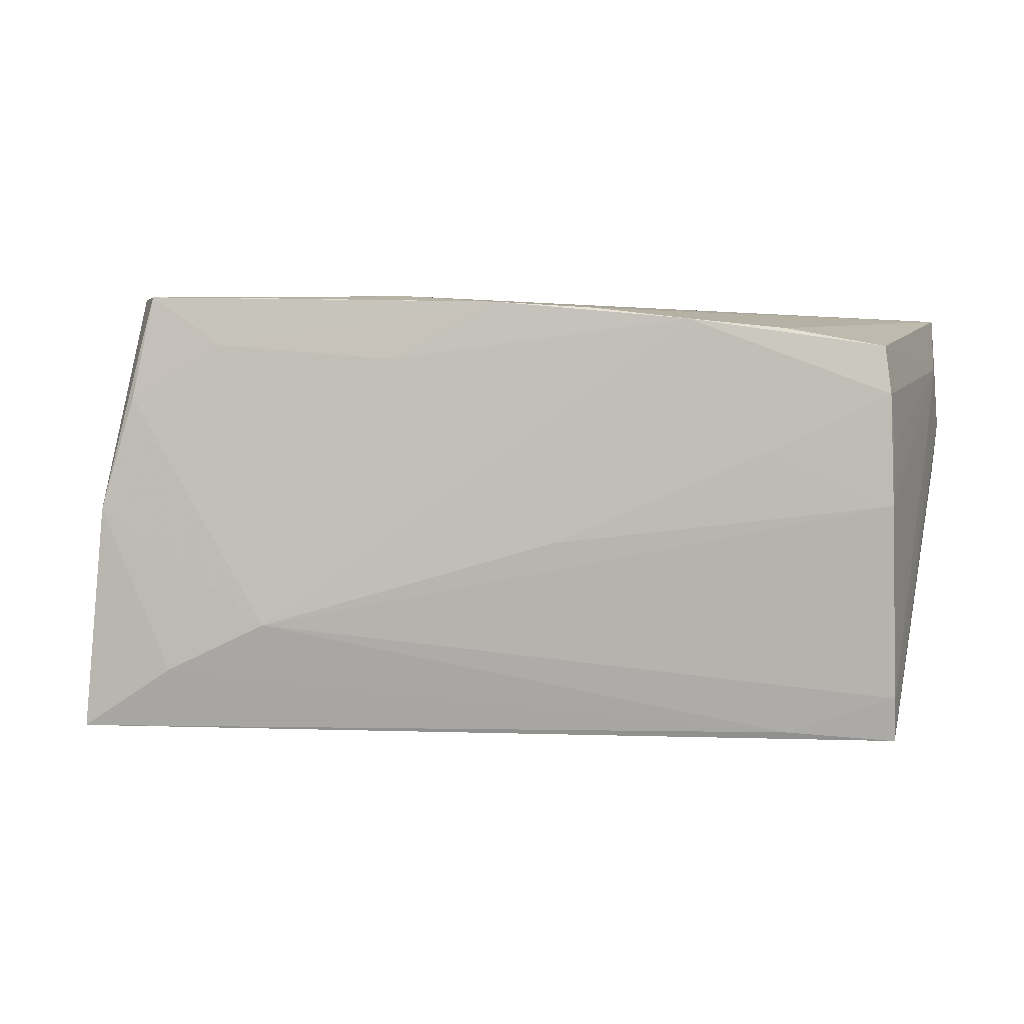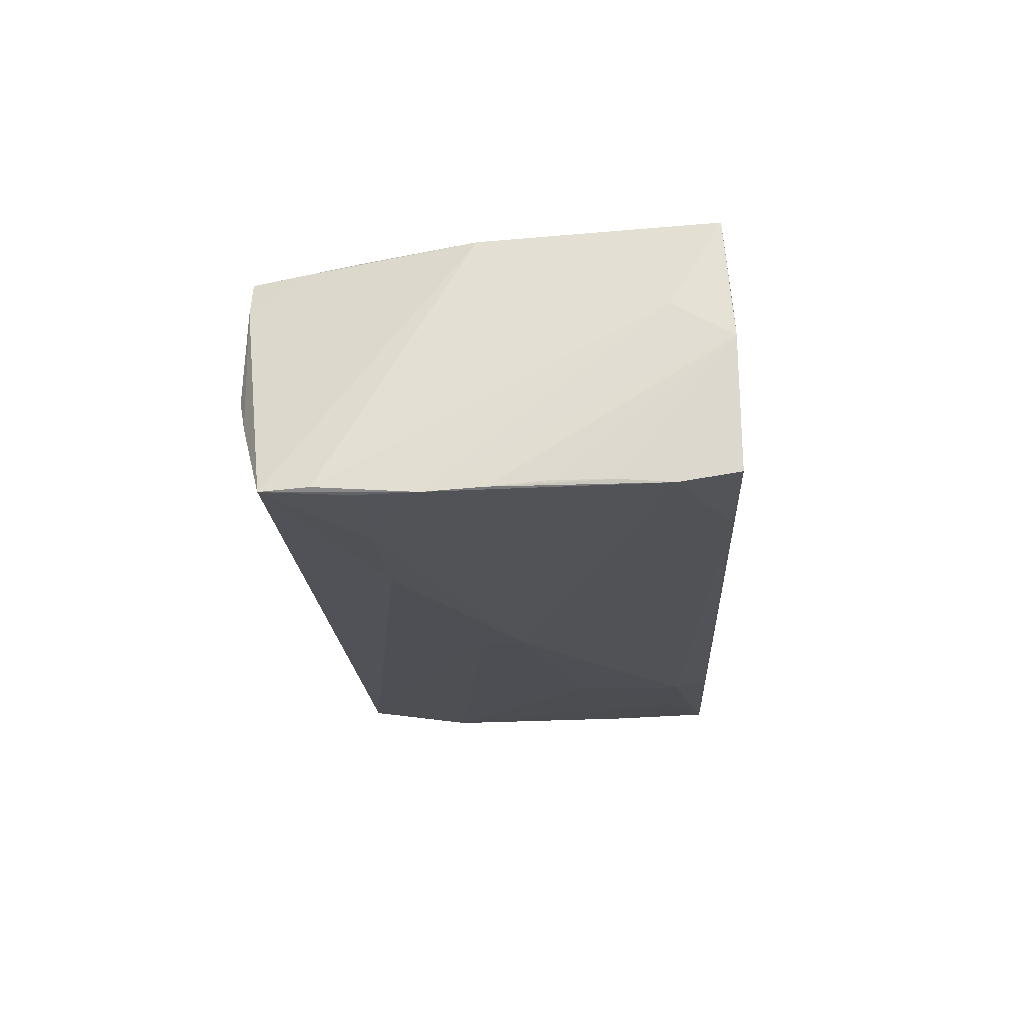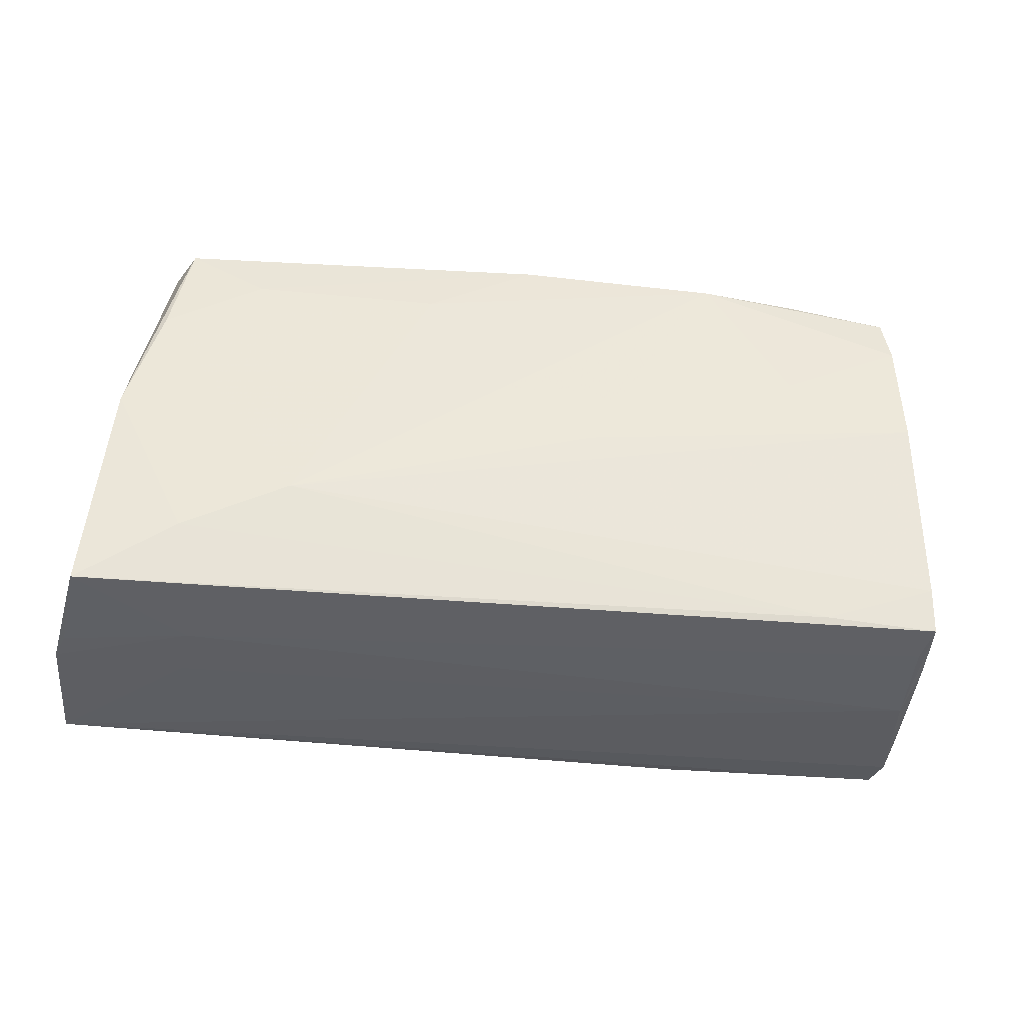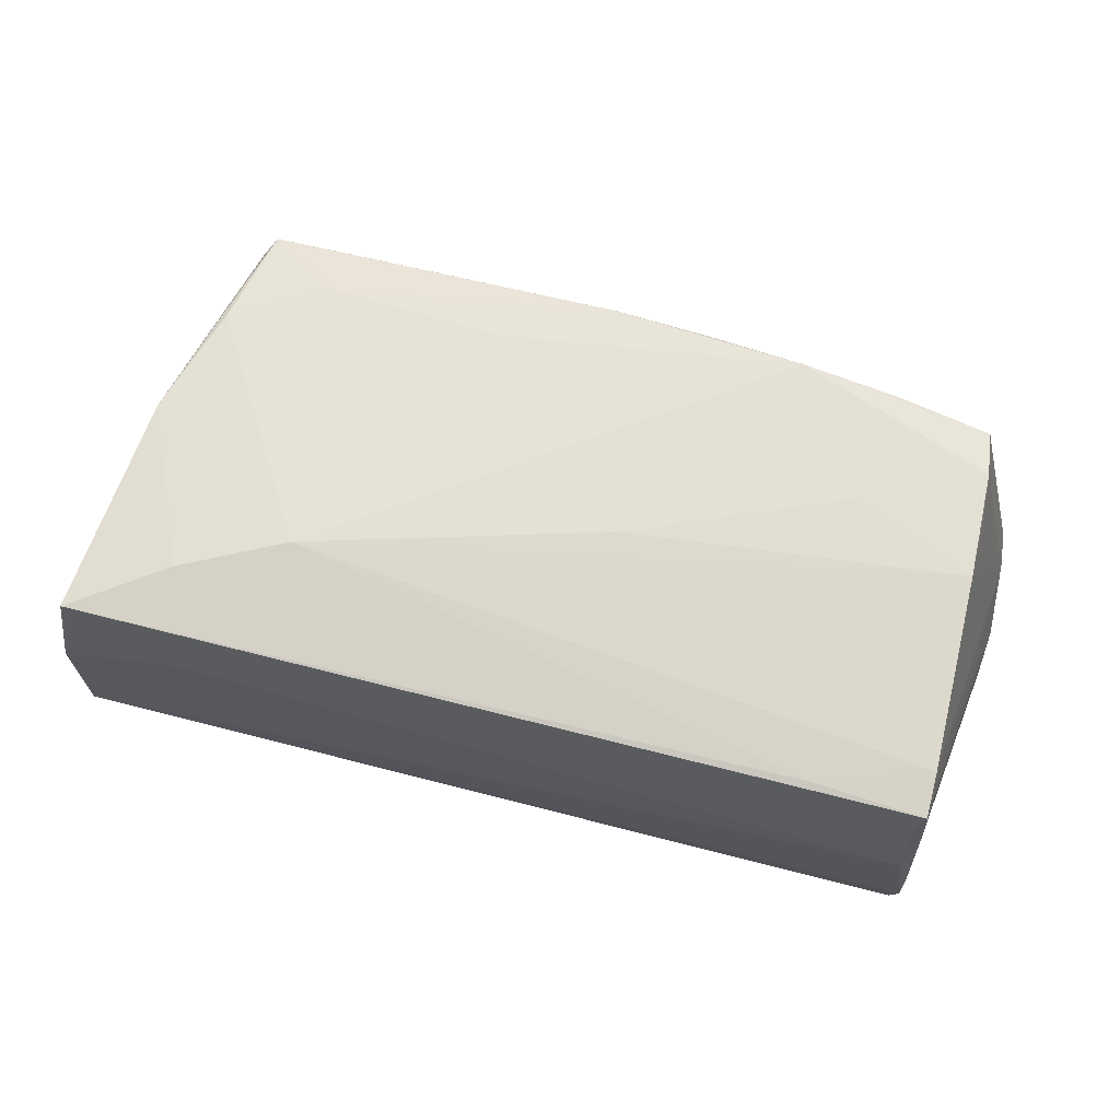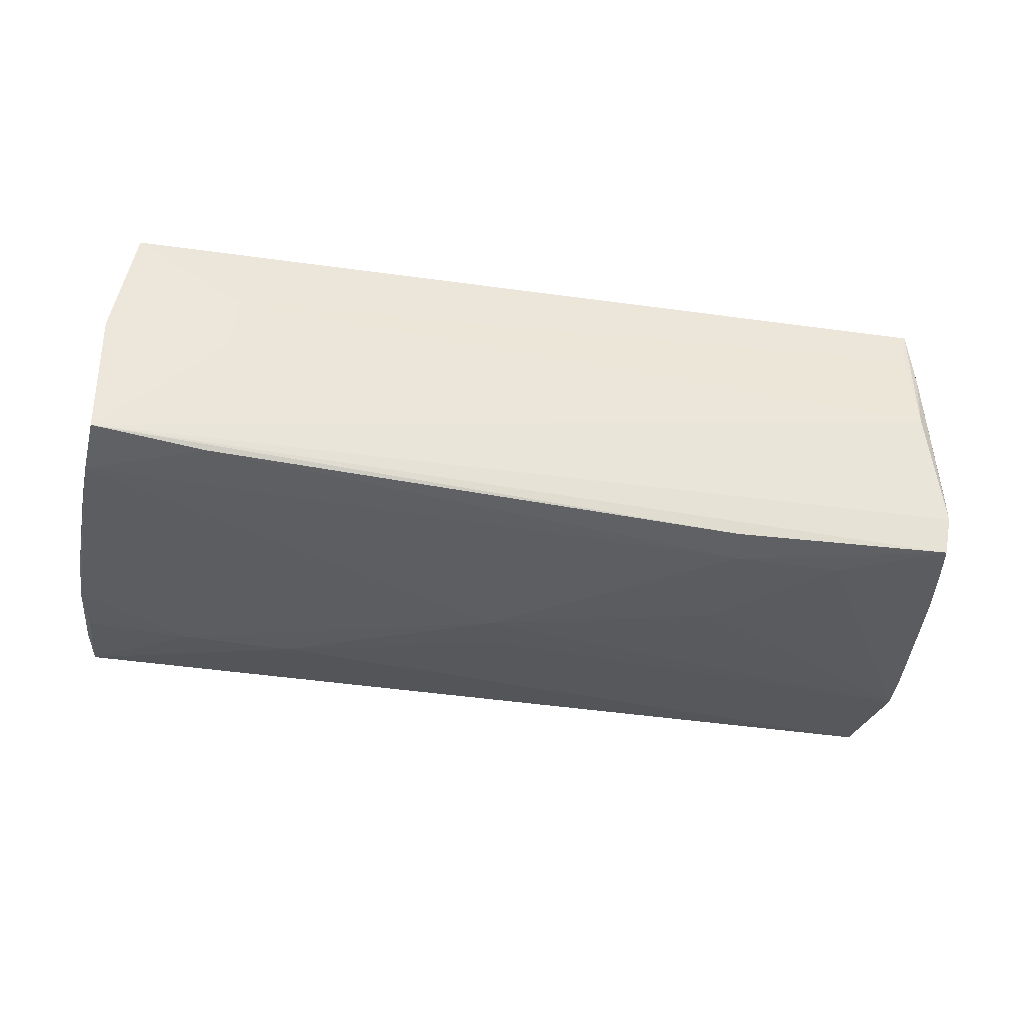
<metadata>
{"format":"obj","ext":"obj","renderer":"f3d","projection":"perspective","resolution":1024,"background":"white","views":[{"elev":3.1,"azim":7.9,"up":"+Y"},{"elev":-18.0,"azim":-86.4,"up":"+Z"},{"elev":-37.9,"azim":-6.6,"up":"+Y"},{"elev":67.4,"azim":14.6,"up":"+Z"},{"elev":-35.0,"azim":-10.4,"up":"+Z"}]}
</metadata>
<code>
v 0.05515 0.0006498 -0.00418
v 0.02528 -0.009226 -0.02001
v -0.05728 -0.02161 -0.0156
v -0.03453 0.02844 0.01544
v -0.04543 0.02862 0.01478
v 0.0505 -0.0273 0.01706
v 0.024 -0.02747 -0.01926
v -0.0551 -0.02831 0.009215
v -0.05678 0.01414 -0.01619
v -0.04351 0.01352 -0.01733
v -0.03589 0.02231 0.01636
v 0.05018 -0.02894 0.001304
v 0.04992 0.002171 0.0201
v -0.0416 -0.02888 0.0006212
v 0.0523 -0.0277 -0.009473
v 0.03663 0.02398 0.01905
v -0.04343 0.02501 -0.01546
v -0.05789 -0.007887 -0.01526
v 0.0529 -0.02136 -0.01866
v -0.02941 0.0131 -0.01804
v 0.04991 0.009425 0.01942
v -0.05766 -0.01514 -0.0152
v -0.05801 -0.000772 -0.01591
v -0.05714 0.01879 -0.01525
v -0.05206 0.0008865 0.01654
v -0.05065 0.02788 -0.005823
v -0.04856 0.02886 -0.001769
v -0.04256 -0.0199 0.01853
v -0.05617 -0.02147 0.006251
v -0.00101 0.003991 -0.01933
v -0.05789 0.006458 -0.01633
v 0.02499 -0.02324 -0.0201
v -0.05676 -0.02894 -0.01432
v 0.05226 -0.02822 -0.01403
v 0.01276 0.02669 0.01837
v -0.0544 -0.02765 0.01703
v -0.05697 -0.02876 0.001771
v 0.05152 -0.02752 -0.0188
v 0.05697 0.02616 -0.01671
v 0.0495 0.01585 0.01998
v -0.04788 0.01553 0.01607
v 0.05745 0.01935 -0.0169
v 0.03849 -0.02227 -0.01969
v -0.01303 0.02039 0.01811
v 0.05695 0.01935 -0.01207
v 0.007881 -0.002811 0.0201
v -0.00327 -0.001739 -0.01982
v -0.01203 0.02863 0.01263
v 0.05046 -0.02183 0.01795
v 0.03696 -0.02647 0.01737
v -0.05616 0.02484 -0.01537
v -0.04288 -0.02832 -0.0158
v 0.04877 0.02171 0.01919
v 0.05801 0.01175 -0.01839
v -0.03618 0.02894 0.003296
v -0.02873 -0.02726 -0.01671
v -0.04788 0.02848 0.01005
v 0.02468 0.02523 0.01946
v 0.03472 0.008774 0.0201
v 0.04964 -0.0279 0.01229
v 0.05615 0.01253 -0.0082
v 0.0574 0.005618 -0.01832
v -0.04707 0.02201 0.01522
v 0.05114 -0.02764 0.008975
v -0.04078 -0.02878 0.007783
v -0.05576 -0.02861 0.005248
v -0.02964 -0.01376 0.01966
v 0.05409 -0.01483 -0.01875
v 0.000256 0.02755 0.01798
v 0.02735 0.02637 -0.01494
f 31 3 23
f 33 3 52
f 67 58 44
f 51 31 24
f 56 3 32
f 56 52 3
f 23 3 22
f 43 38 32
f 43 2 54
f 32 2 43
f 53 58 40
f 51 20 10
f 69 44 58
f 5 11 69
f 69 11 44
f 45 61 54
f 53 40 45
f 45 40 21
f 53 45 39
f 70 27 39
f 39 20 51
f 54 30 39
f 30 20 39
f 52 56 7
f 33 52 7
f 7 38 33
f 32 38 7
f 7 56 32
f 23 22 18
f 54 6 62
f 33 12 14
f 14 12 65
f 33 38 34
f 34 12 33
f 60 12 6
f 65 12 60
f 6 36 60
f 60 36 65
f 1 6 54
f 54 61 1
f 1 49 6
f 61 49 1
f 13 49 61
f 13 45 21
f 61 45 13
f 21 40 13
f 67 49 13
f 46 58 67
f 67 13 46
f 9 31 51
f 51 10 9
f 9 10 31
f 47 10 20
f 47 20 30
f 31 10 47
f 3 31 47
f 47 2 32
f 32 3 47
f 47 30 54
f 54 2 47
f 5 27 57
f 26 70 51
f 26 27 70
f 51 57 26
f 26 57 27
f 5 69 4
f 16 58 53
f 53 39 16
f 35 69 58
f 35 39 69
f 58 16 35
f 35 16 39
f 69 39 48
f 48 4 69
f 5 4 48
f 51 70 17
f 17 39 51
f 70 39 17
f 42 45 54
f 54 39 42
f 42 39 45
f 51 24 25
f 25 57 51
f 29 24 31
f 29 25 24
f 36 25 29
f 65 36 8
f 50 36 6
f 50 49 67
f 6 49 50
f 6 12 64
f 12 34 64
f 64 62 6
f 62 34 68
f 54 62 68
f 68 43 54
f 38 43 68
f 59 40 58
f 58 46 59
f 59 13 40
f 59 46 13
f 55 39 27
f 55 48 39
f 55 27 5
f 5 48 55
f 5 57 63
f 57 25 63
f 67 25 28
f 28 25 36
f 28 50 67
f 36 50 28
f 37 31 23
f 37 29 31
f 23 18 37
f 37 18 22
f 37 22 3
f 36 29 37
f 37 3 33
f 33 14 37
f 37 14 65
f 15 34 62
f 62 64 15
f 15 64 34
f 19 34 38
f 38 68 19
f 19 68 34
f 41 63 25
f 41 11 5
f 5 63 41
f 41 25 67
f 67 44 41
f 44 11 41
f 66 8 36
f 36 37 66
f 65 8 66
f 66 37 65

</code>
